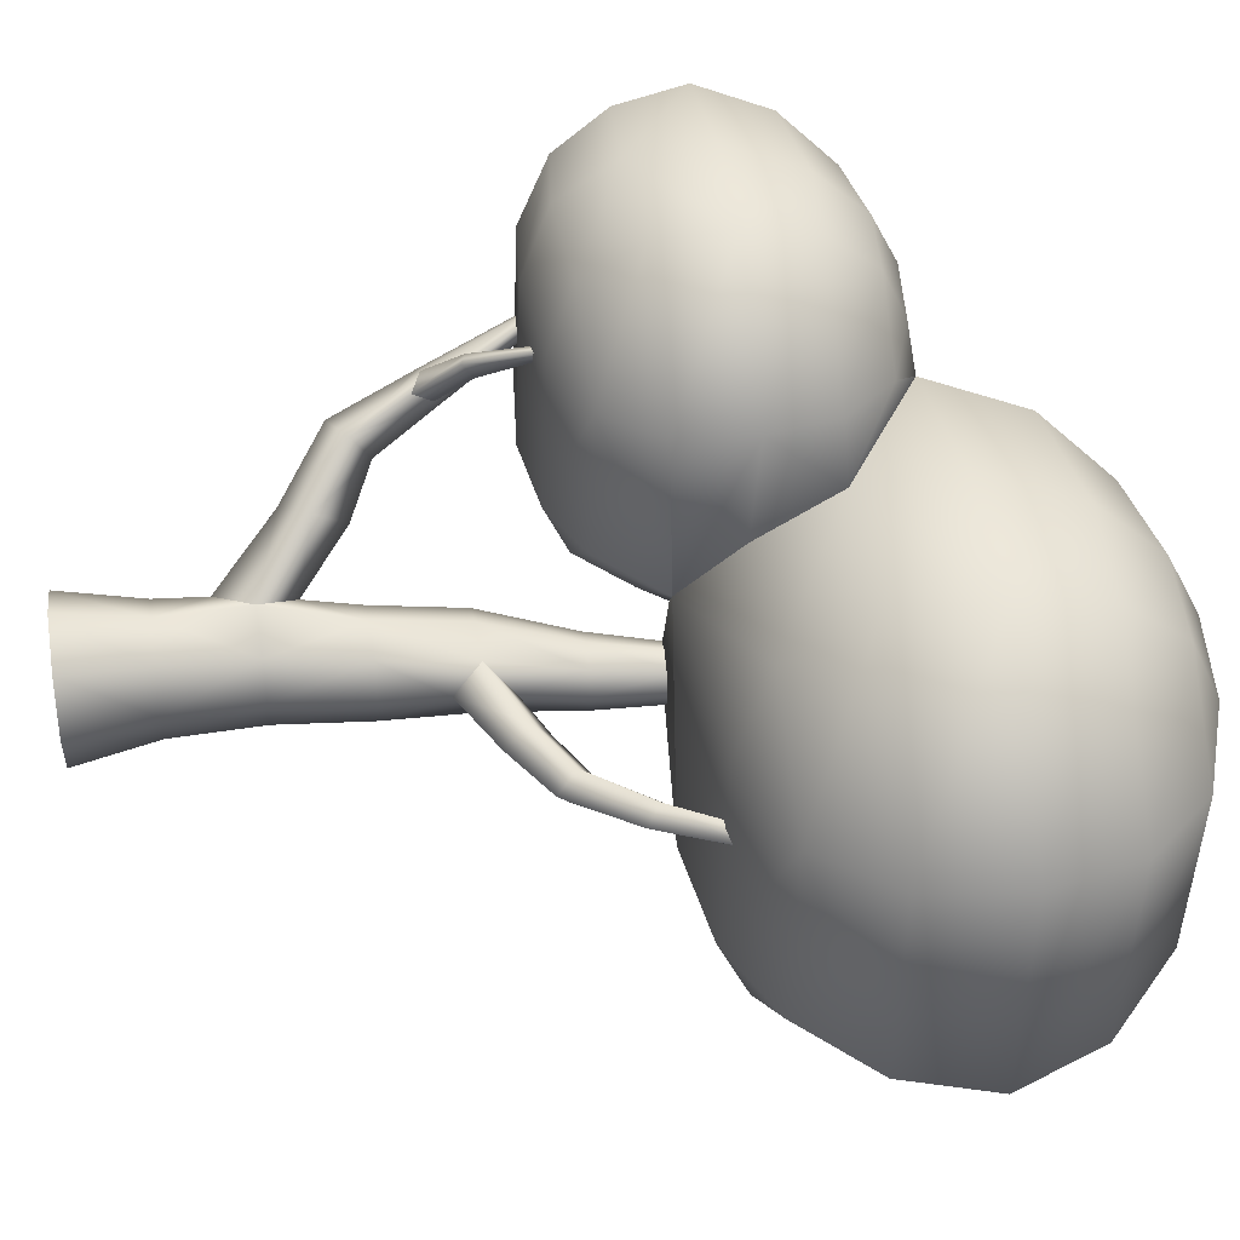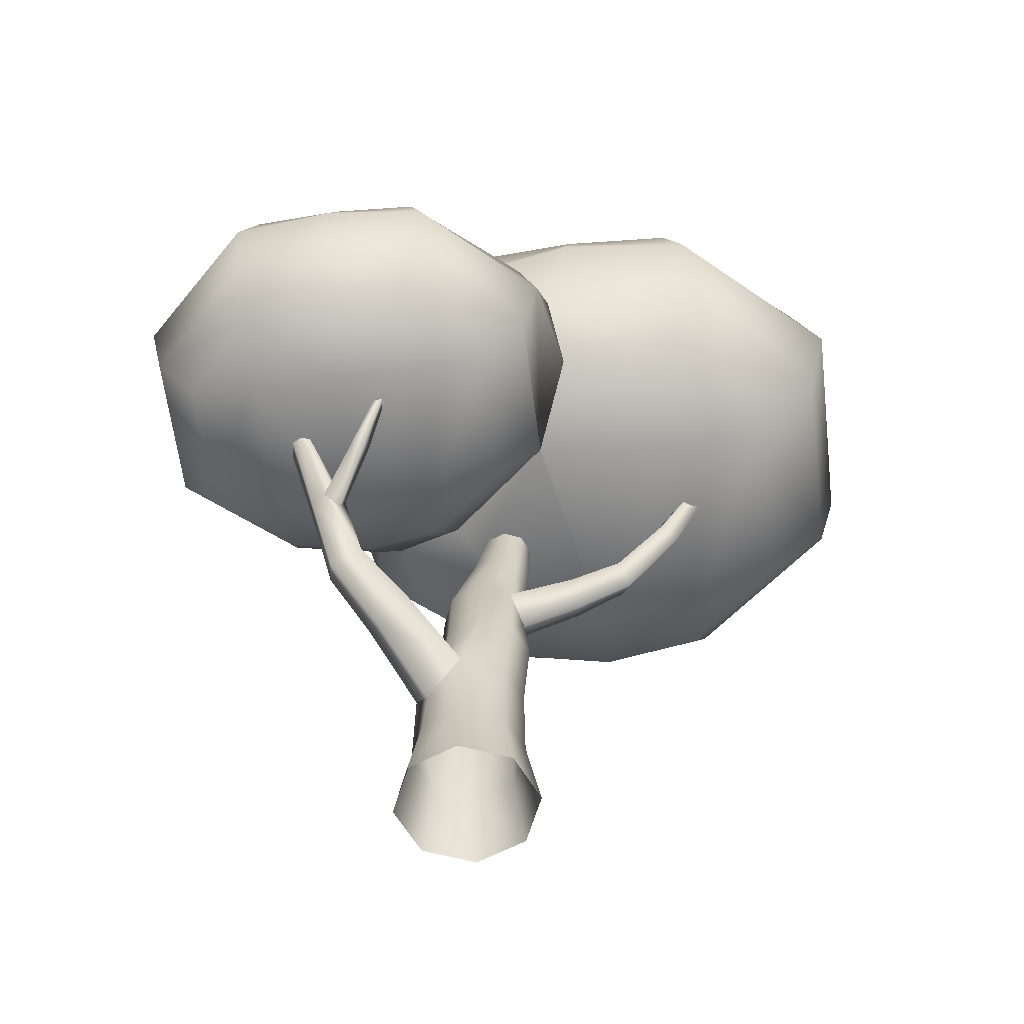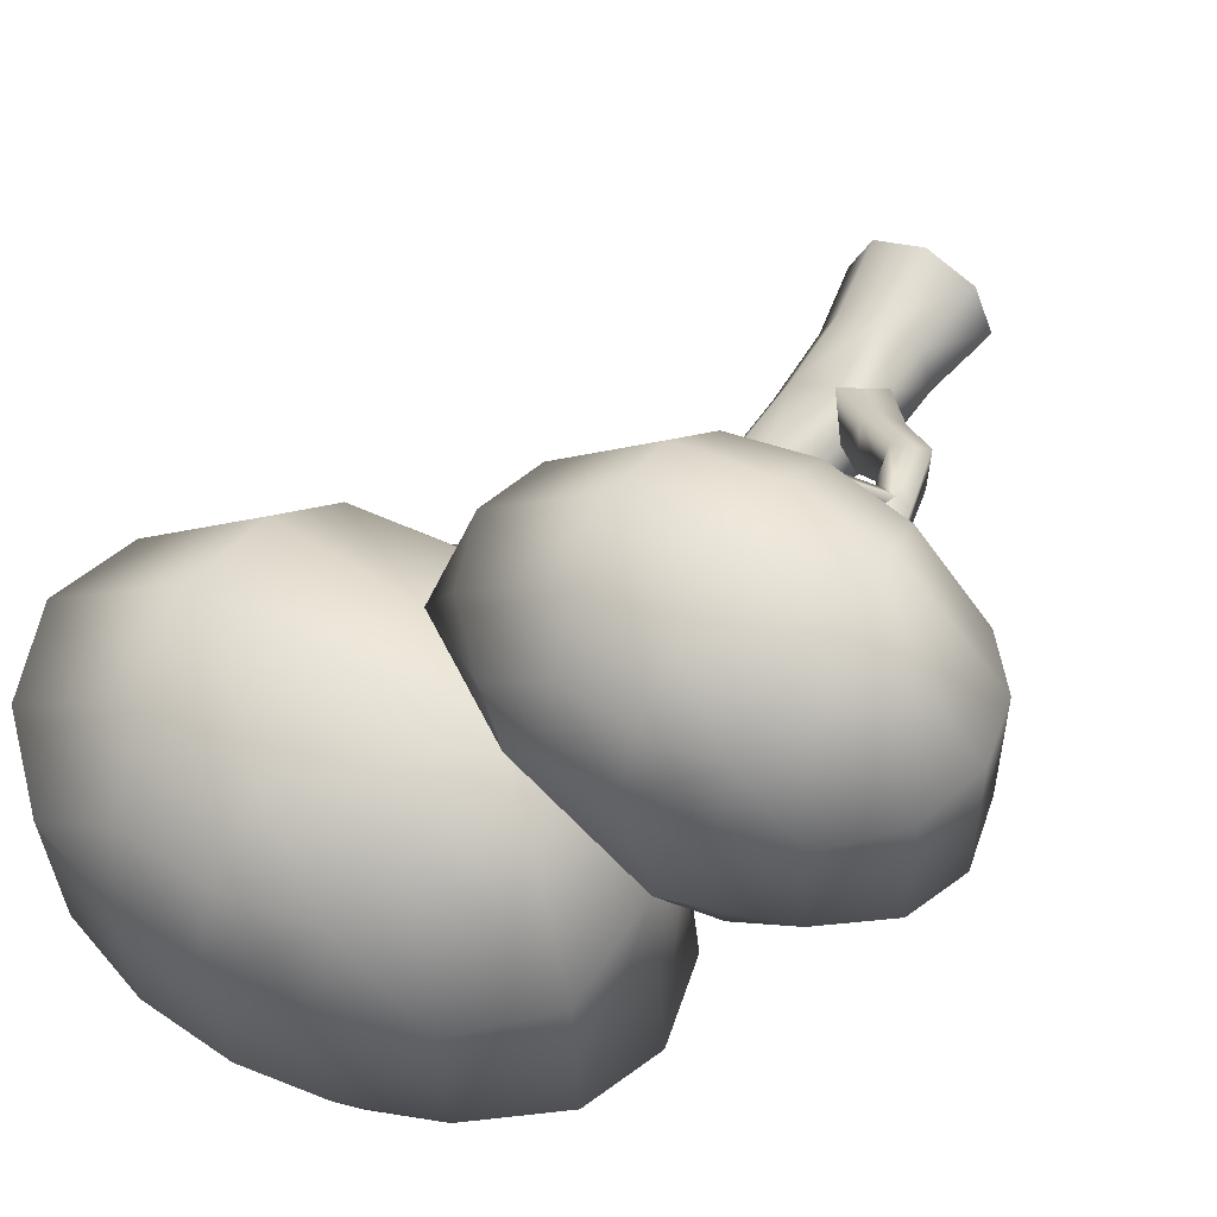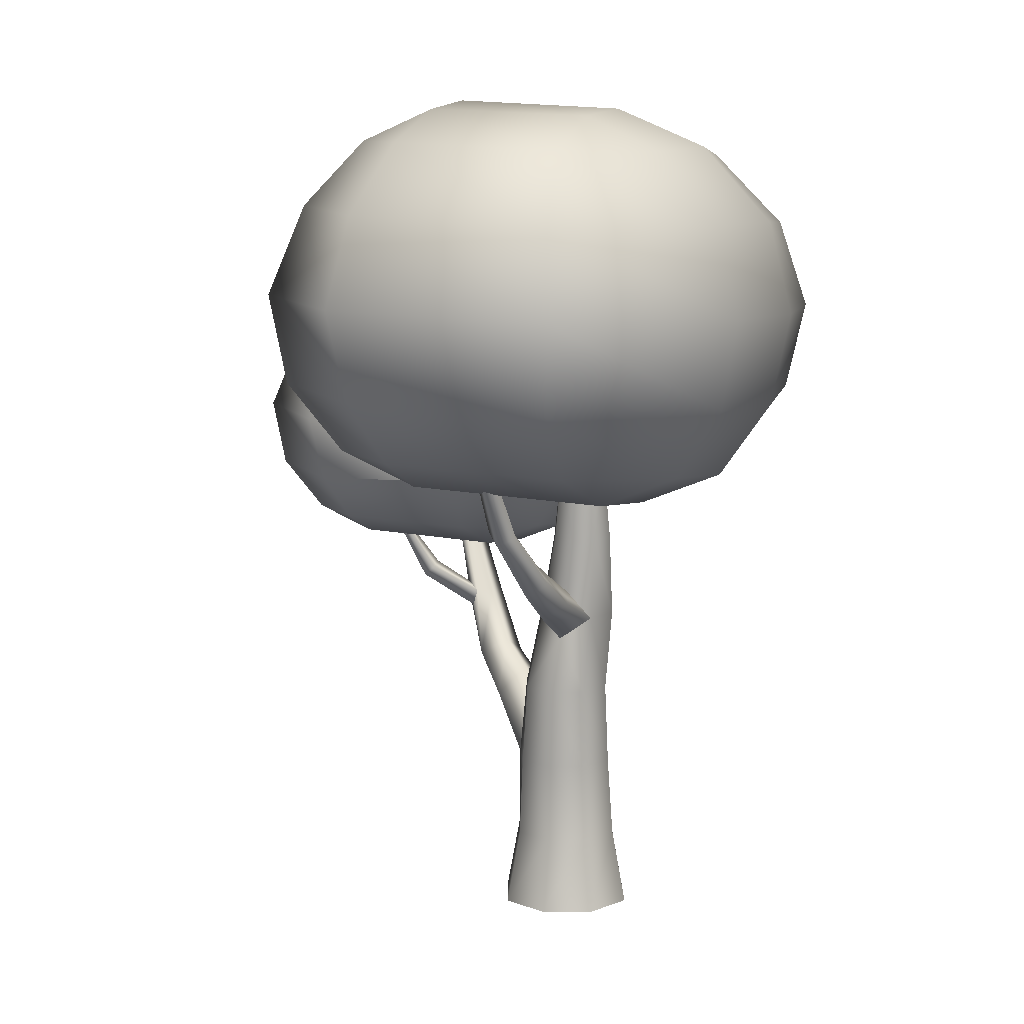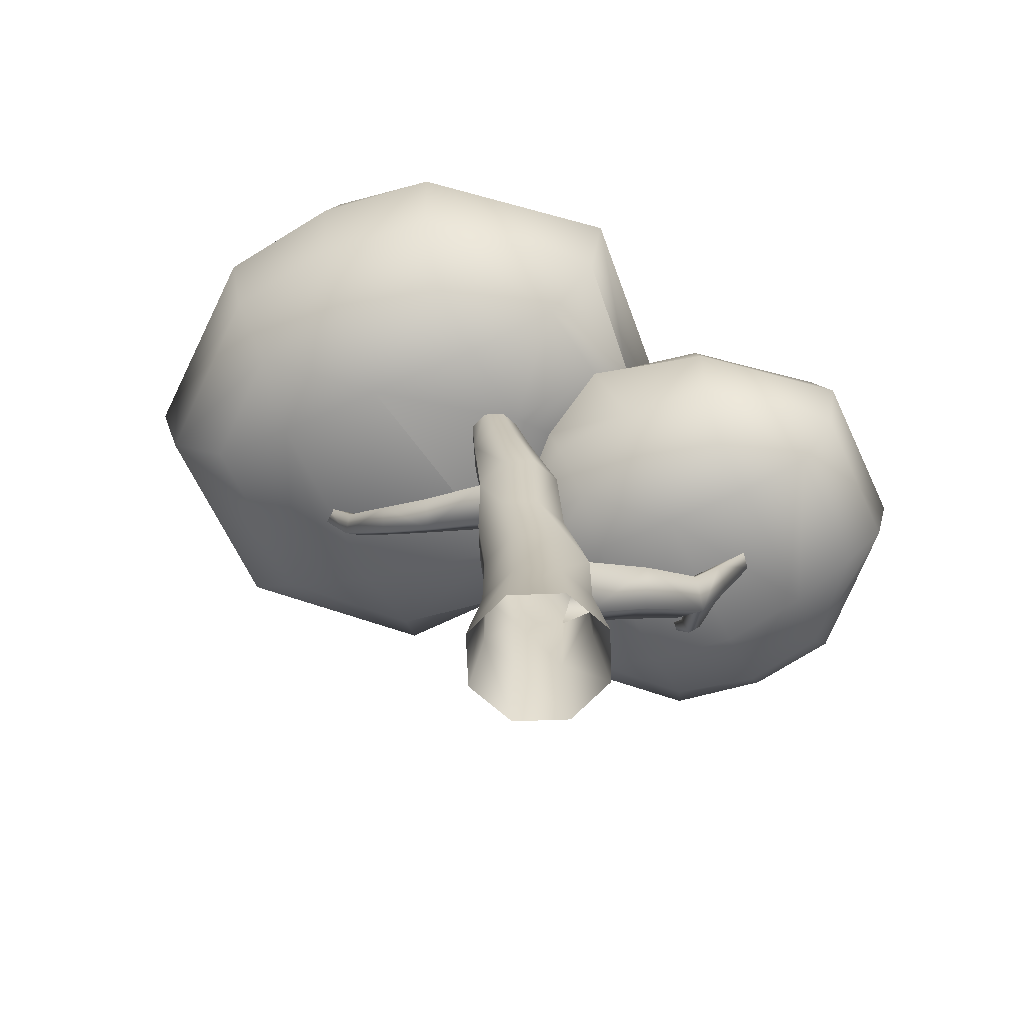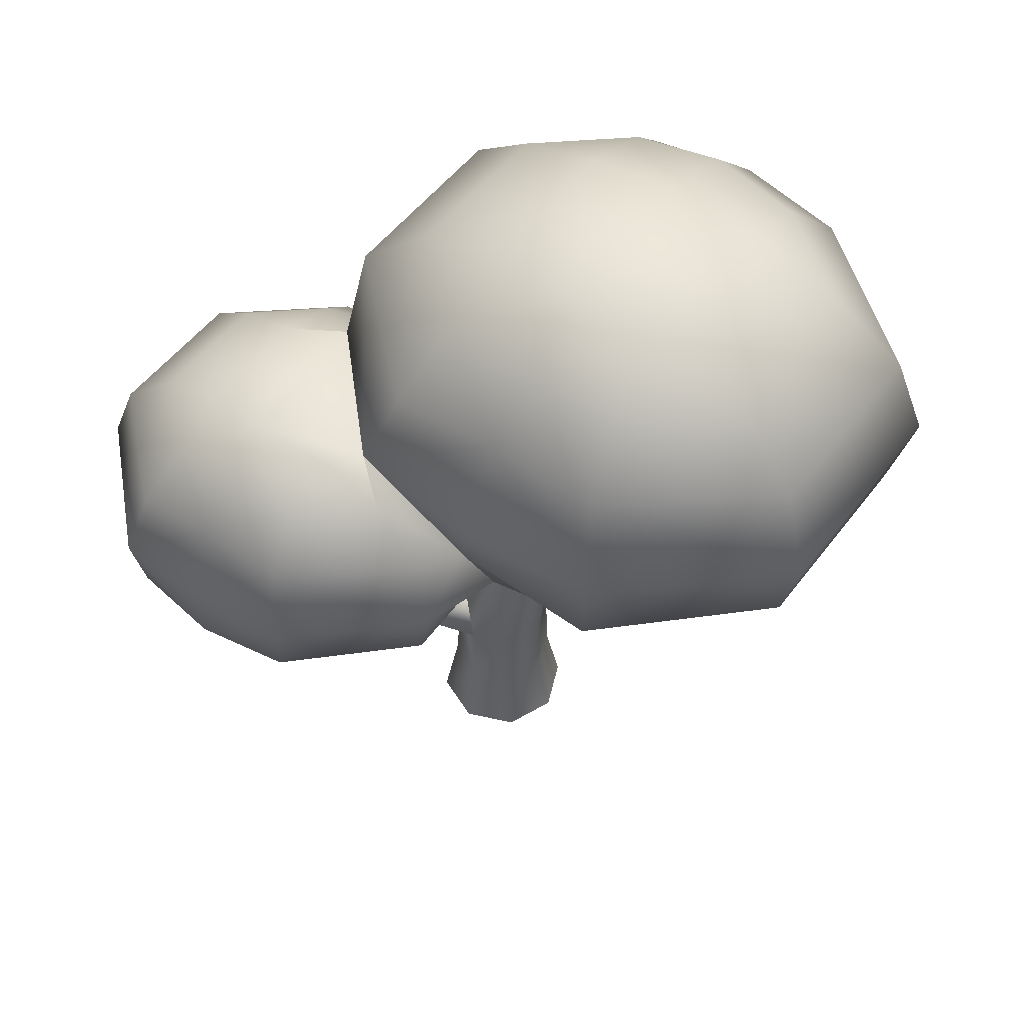
<metadata>
{"format":"obj","ext":"obj","renderer":"f3d","projection":"perspective","resolution":1024,"background":"white","views":[{"elev":42.7,"azim":81.3,"up":"+Z"},{"elev":-58.2,"azim":6.8,"up":"+Y"},{"elev":56.7,"azim":-148.6,"up":"+Z"},{"elev":9.4,"azim":112.0,"up":"+Y"},{"elev":-64.7,"azim":-155.3,"up":"+Y"},{"elev":54.3,"azim":35.9,"up":"+Y"}]}
</metadata>
<code>
g default
v -3.69 8.778 4.869
v -3.265 8.522 4.566
v -3.158 9.014 4.379
v -3.467 9.271 4.797
v -2.101 11.17 6.519
v -1.852 11.17 6.53
v -1.844 11.27 6.301
v -2.092 11.27 6.291
v -2.763 9.728 5.963
v -2.696 10.03 5.604
v -2.332 9.897 5.597
v -2.406 9.592 5.945
v 1.204 9.467 0.3212
v 1.532 8.736 -0.3732
v 1.211 9.371 -1.253
v 1.513 10.23 -0.572
v 6.979 14.51 0.1427
v 7.295 14.41 -0.1649
v 6.983 14.43 -0.4909
v 6.667 14.53 -0.1832
v 4.51 11.16 -0.05345
v 4.215 11.55 -0.6176
v 4.516 11.03 -1.118
v 4.808 10.64 -0.5489
v 3.055 10.32 0.06894
v 2.851 10.84 -0.6385
v 3.062 10.16 -1.192
v 3.267 9.651 -0.4848
v 5.988 12.75 0.1541
v 5.643 12.95 -0.2886
v 5.993 12.64 -0.6936
v 6.333 12.42 -0.2616
v -1.503 4.625 0.169
v -1.038 3.588 1.086
v -0.05313 4.58 1.586
v -0.7882 5.561 0.946
v -4.786 11.09 4.88
v -4.697 11.08 5.402
v -4.416 11.06 5.542
v -4.172 11.05 5.465
v -4.108 11.05 5.217
v -4.261 11.05 4.943
v -2.65 7.026 4.009
v -3.505 6.549 3.861
v -3.682 7.051 3.026
v -2.824 7.527 3.171
v -1.435 6.027 2.897
v -2.261 5.269 2.468
v -2.676 6.104 1.713
v -1.843 6.86 2.134
v -4.086 8.751 4.633
v -4.168 8.943 3.916
v -3.438 9.084 3.975
v 1.422 0.01625 -1.422
v 4.2e-05 0.01625 -2.012
v -1.422 0.01625 -1.422
v -2.012 0.01625 0
v -1.422 0.01625 1.422
v 4.2e-05 0.01625 2.012
v 1.422 0.01625 1.422
v 2.012 0.01625 0
v 1.483 13.9 -1.385
v 0.9799 13.9 -1.594
v 0.4764 13.9 -1.386
v 0.2675 13.9 -0.8817
v 0.4764 13.9 -0.3779
v 0.9799 13.9 -0.1697
v 1.483 13.9 -0.3783
v 1.691 13.89 -0.8817
v 0.7119 11.88 0.1277
v 0.06807 11.88 -0.137
v -0.1985 11.88 -0.7791
v 0.069 11.88 -1.423
v 0.7134 11.88 -1.69
v 1.357 11.87 -1.425
v 1.623 11.87 -0.7831
v 1.356 11.87 -0.1399
v 0.2807 9.419 0.7087
v -0.5482 9.419 0.3705
v -0.8894 9.419 -0.4544
v -0.5418 9.419 -1.284
v 0.2891 9.419 -1.631
v 0.3919 7.036 1.18
v -0.5406 7.036 0.7949
v -0.9258 7.036 -0.1368
v -0.5384 7.036 -1.07
v 0.3941 7.036 -1.457
v 1.327 7.036 -1.072
v 1.712 7.036 -0.1399
v 1.325 7.036 0.7931
v -0.9288 4.602 -1.028
v 0.09913 4.602 -1.454
v 1.127 4.602 -1.028
v 1.553 4.602 0
v 1.127 4.602 1.028
v 0.000384 2.234 1.587
v -1.122 2.234 1.122
v -1.587 2.233 0
v -1.122 2.234 -1.122
v 0.000384 2.234 -1.587
v 1.123 2.234 -1.122
v 1.588 2.234 0
v 1.123 2.234 1.122
v 3.429 15.01 5.062
v 3.882 24.18 3.862
v 3.664 23.81 -5.474
v 3.734 14.49 -6.104
v -2.551 14.66 -1.046
v 3.77 19.58 6.756
v 3.668 19.16 -8.108
v 2.436 13.56 2.843
v 6.681 15.01 4.525
v 1.197 23.76 3.814
v 6.511 23.97 3.808
v 1.185 23.53 -5.11
v 6.375 23.69 -5.057
v 0.6534 14.87 -5.749
v 6.644 14.76 -5.749
v -1.261 23.74 1.571
v -1.26 23.52 -3.029
v 8.992 23.95 1.688
v 8.992 23.73 -3.055
v -2.145 14.87 -3.398
v -0.543 14.01 -0.04227
v 9.407 14.95 -3.398
v 9.407 15.12 1.848
v 3.066 17.19 6.01
v 7.483 19.57 6.435
v 3.808 22.35 5.557
v -0.2718 19.37 6.125
v 3.751 25.12 1.915
v 3.648 24.87 -2.899
v 3.624 21.73 -7.43
v 7.231 19.24 -7.624
v 3.726 16.57 -7.573
v 0.267 19.19 -7.623
v 3.699 13.53 -3.755
v 0.1263 13.7 -1.043
v 11.8 19.37 -3.872
v 11.8 19.54 2.466
v -3.24 16.99 0.1026
v -3.637 19 2.616
v -4.163 19.19 -3.868
v 7.183 16.99 6.03
v 6.936 22.13 5.514
v 0.6306 21.87 5.575
v 6.328 24.87 1.752
v 6.328 24.66 -2.926
v 1.186 24.55 -2.758
v 1.186 24.75 1.755
v 6.774 21.73 -6.869
v 6.999 16.74 -7.123
v 0.4744 16.79 -7.121
v 0.6633 21.59 -6.911
v 6.864 13.88 -3.611
v 6.861 14.1 2.137
v 0.4667 13.85 -3.611
v 11.19 16.88 -3.629
v 10.98 21.78 -3.578
v 10.97 22.02 2.125
v 11.19 17.01 2.166
v -3.364 21.79 1.871
v -3.372 21.55 -3.576
v -3.655 16.79 -3.623
v -3.265 11.76 9.444
v -3.047 18.83 8.548
v -3.158 11.58 1.094
v -3.131 15.39 10.71
v -5.521 12.04 9.17
v -0.9539 11.97 9.044
v -5.056 18.51 8.512
v -1.081 18.67 8.507
v -5.064 18.34 1.838
v -5.462 11.86 1.36
v -0.9817 11.78 1.36
v -6.894 18.5 6.834
v -6.893 18.34 3.394
v 0.7743 18.66 6.922
v -7.555 11.86 3.118
v -7.555 12.05 6.953
v 1.084 11.92 3.118
v 1.085 12.05 7.042
v -3.197 13.29 10.5
v -0.3542 15.38 10.47
v -3.103 17.46 9.815
v -5.847 15.23 10.49
v -3.145 19.53 7.092
v -3.164 13.14 -0.004461
v -5.751 15.09 -0.04171
v -3.184 10.86 2.851
v -3.26 11.03 7.452
v 2.871 15.35 7.504
v -9.064 15.22 7.324
v -9.064 15.1 2.767
v -0.5784 13.45 10.17
v -0.7634 17.3 9.784
v -5.479 17.1 9.829
v -5.69 13.43 10.17
v -1.218 19.34 6.97
v -5.063 19.11 3.597
v -5.063 19.26 6.972
v -0.7164 13.26 0.3321
v -5.596 13.3 0.3337
v -5.455 16.89 0.4908
v -0.8175 11.13 2.959
v -0.8194 11.29 7.258
v -5.69 11.28 7.184
v -5.602 11.1 2.959
v 2.257 17.21 7.249
v 2.416 13.47 7.279
v -8.684 13.44 7.175
v -8.467 17.04 7.059
v -8.473 16.86 2.985
v -8.684 13.3 2.95
g pCylinder31
f 1 9 10 4
f 9 1 2 12
f 12 2 3 11
f 11 3 4 10
f 10 9 5 8
f 11 10 8 7
f 12 11 7 6
f 9 12 6 5
f 13 25 26 16
f 25 13 14 28
f 28 14 15 27
f 27 15 16 26
f 21 29 30 22
f 22 30 31 23
f 23 31 32 24
f 24 32 29 21
f 26 25 21 22
f 27 26 22 23
f 28 27 23 24
f 25 28 24 21
f 30 29 17 20
f 31 30 20 19
f 32 31 19 18
f 29 32 18 17
f 33 49 50 36
f 49 33 34 48
f 48 34 35 47
f 47 35 36 50
f 44 51 52 45
f 45 52 53 46
f 43 46 53 3 2
f 48 47 43 44
f 49 48 44 45
f 50 49 45 46
f 47 50 46 43
f 51 1 39 38
f 52 51 38 37
f 53 52 37 42
f 3 53 42 41
f 54 55 100 101
f 55 56 99 100
f 56 57 98 99
f 57 58 97 98
f 58 59 96 97
f 59 60 103 96
f 60 61 102 103
f 61 54 101 102
f 70 67 66 71
f 71 66 65 72
f 73 72 65 64
f 74 73 64 63
f 75 74 63 62
f 75 62 69 76
f 76 69 68 77
f 70 77 68 67
f 79 78 70 71
f 80 79 71 72
f 81 80 72 73
f 82 81 73 74
f 75 15 82 74
f 78 13 77 70
f 84 83 78 79
f 85 84 79 80
f 86 85 80 81
f 87 86 81 82
f 15 88 87 82
f 83 90 13 78
f 86 91 33 85
f 87 92 91 86
f 88 93 92 87
f 93 88 89 94
f 94 89 90 95
f 83 35 95 90
f 99 98 33 91
f 100 99 91 92
f 101 100 92 93
f 101 93 94 102
f 102 94 95 103
f 96 103 95 35
f 83 84 36 35
f 85 33 36 84
f 98 97 34 33
f 96 35 34 97
f 75 76 16 15
f 77 13 16 76
f 88 15 14 89
f 90 89 14 13
f 39 1 4 40
f 40 4 3 41
f 43 2 1 51 44
f 144 112 126 161
f 128 144 161 140
f 128 109 127 144
f 127 104 112 144
f 114 145 160 121
f 114 105 129 145
f 129 109 128 145
f 145 128 140 160
f 146 113 119 162
f 130 146 162 142
f 130 109 129 146
f 129 105 113 146
f 127 109 130
f 114 121 147
f 147 121 122 148
f 131 147 148 132
f 131 105 114 147
f 122 116 148
f 116 106 132 148
f 115 120 149
f 149 120 119 150
f 131 132 149 150
f 132 106 115 149
f 119 113 150
f 113 105 131 150
f 151 116 122 159
f 134 151 159 139
f 134 110 133 151
f 133 106 116 151
f 118 152 158 125
f 118 107 135 152
f 135 110 134 152
f 152 134 139 158
f 153 117 123 164
f 136 153 164 143
f 136 110 135 153
f 135 107 117 153
f 120 115 154 163
f 115 106 133 154
f 133 110 136 154
f 154 136 143 163
f 118 125 155
f 155 125 126 156
f 137 155 156 111
f 137 107 118 155
f 126 112 156
f 112 104 111 156
f 124 108 138
f 137 111 138 157
f 123 117 157
f 117 107 137 157
f 138 108 123 157
f 158 139 140 161
f 126 125 158 161
f 159 122 121 160
f 139 159 160 140
f 141 142 143 164
f 162 119 120 163
f 142 162 163 143
f 123 108 141 164
f 195 170 182 210
f 184 195 210 192
f 184 168 183 195
f 183 165 170 195
f 172 196 209 178
f 172 166 185 196
f 185 168 184 196
f 196 184 192 209
f 197 171 176 212
f 186 197 212 193
f 186 168 185 197
f 185 166 171 197
f 169 198 211 180
f 169 165 183 198
f 183 168 186 198
f 198 186 193 211
f 172 178 199
f 178 130 199
f 187 199 130 142
f 187 166 172 199
f 173 177 200
f 200 177 176 201
f 187 142 200 201
f 142 173 200
f 176 171 201
f 171 166 187 201
f 175 202 111 181
f 175 167 188 202
f 188 108 124 202
f 202 124 111
f 203 174 179 214
f 189 203 214 194
f 189 108 188 203
f 188 167 174 203
f 177 173 204 213
f 173 142 141 204
f 141 108 189 204
f 204 189 194 213
f 175 181 205
f 205 181 182 206
f 190 205 206 191
f 190 167 175 205
f 182 170 206
f 170 165 191 206
f 169 180 207
f 207 180 179 208
f 190 191 207 208
f 191 165 169 207
f 179 174 208
f 174 167 190 208
f 111 104 192 210
f 182 181 111 210
f 192 104 127 209
f 127 130 178 209
f 211 193 194 214
f 179 180 211 214
f 212 176 177 213
f 193 212 213 194
f 124 138 111

</code>
